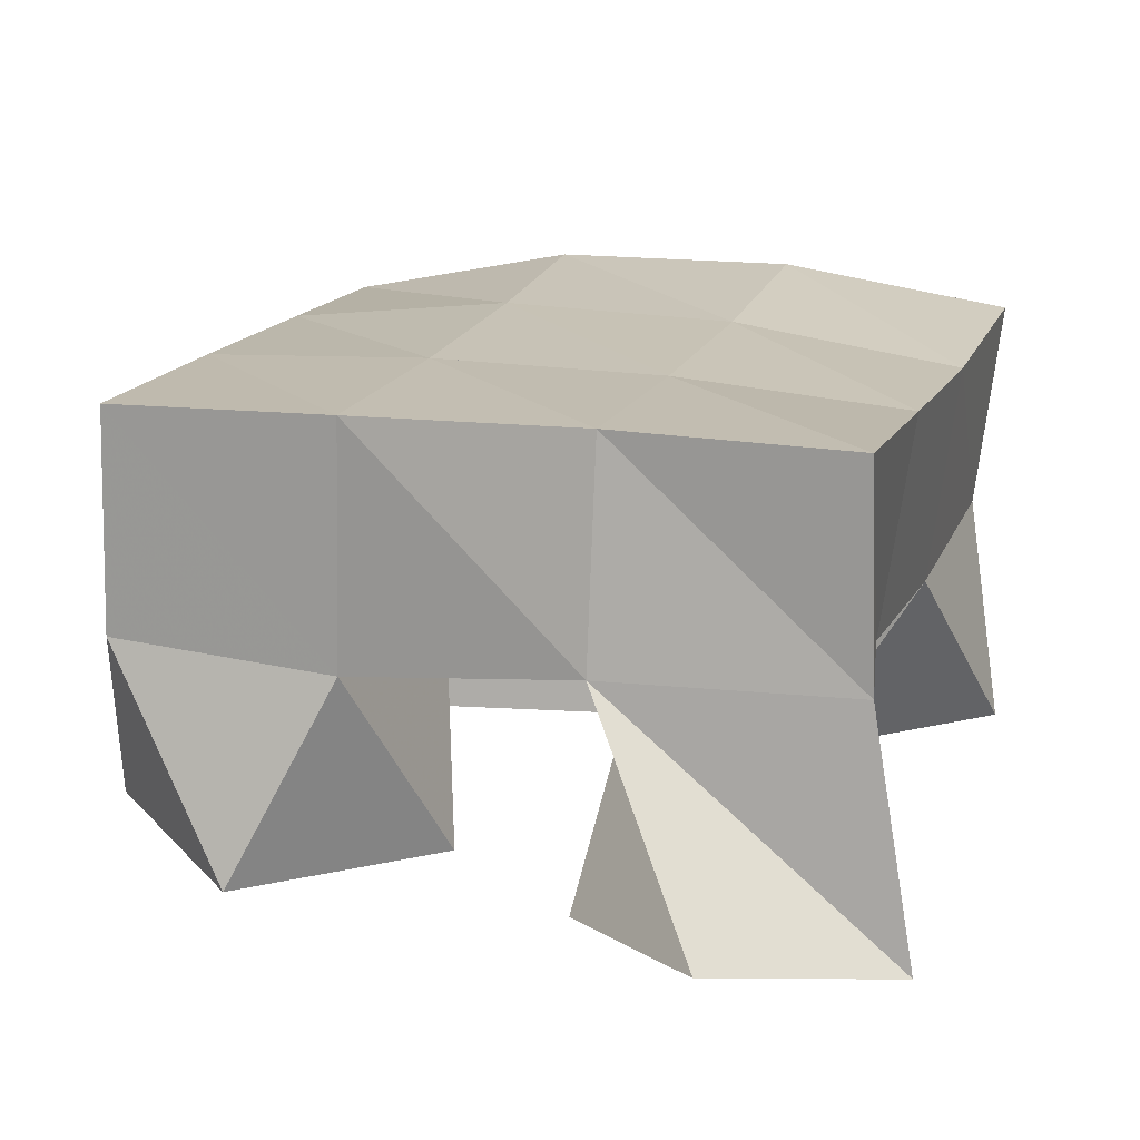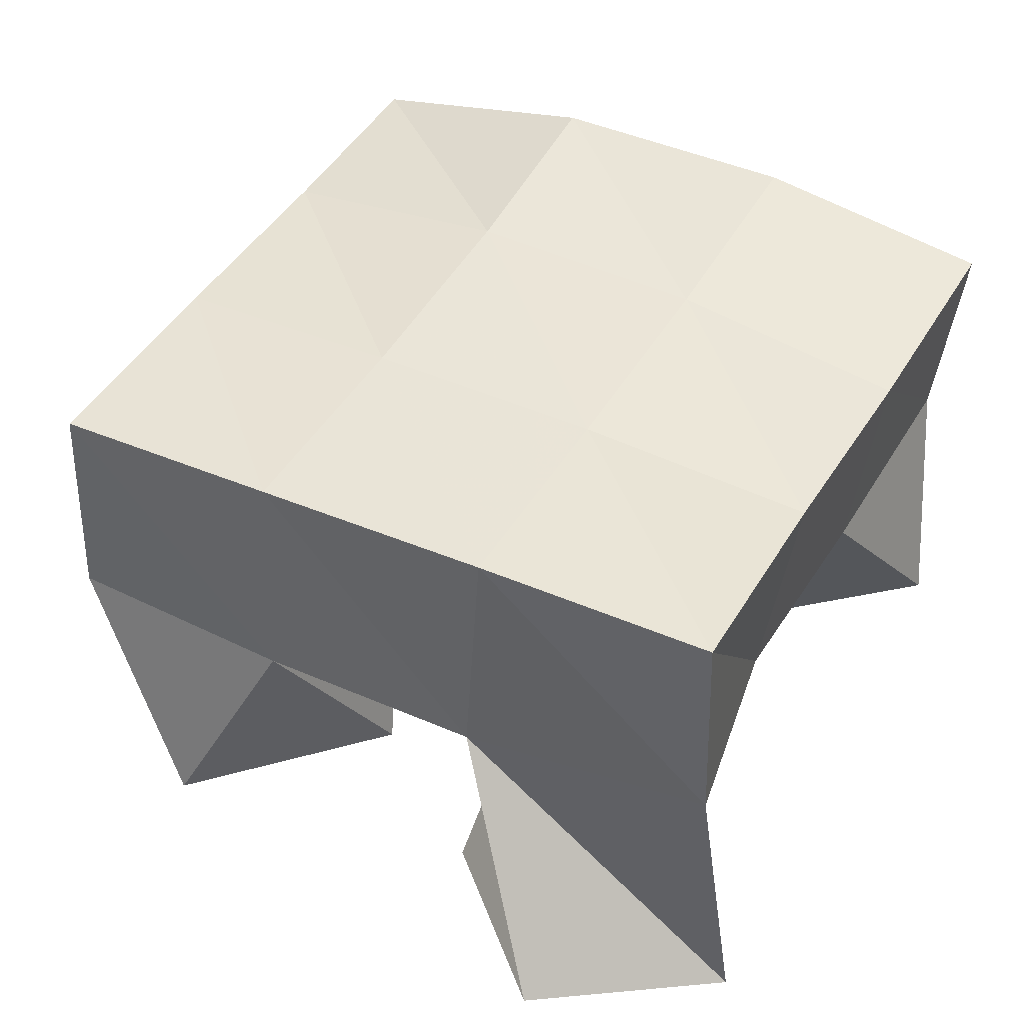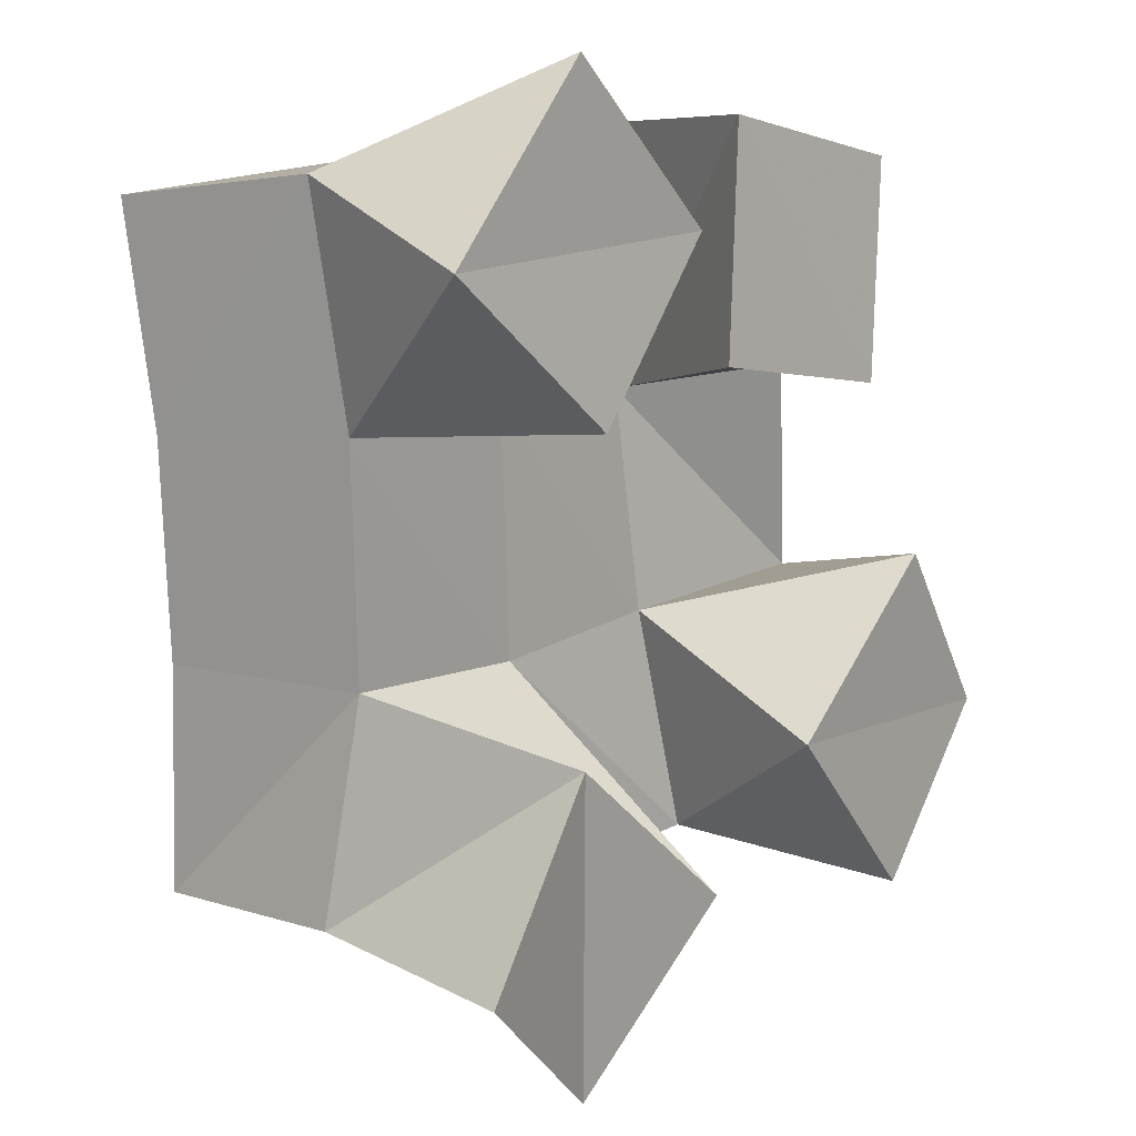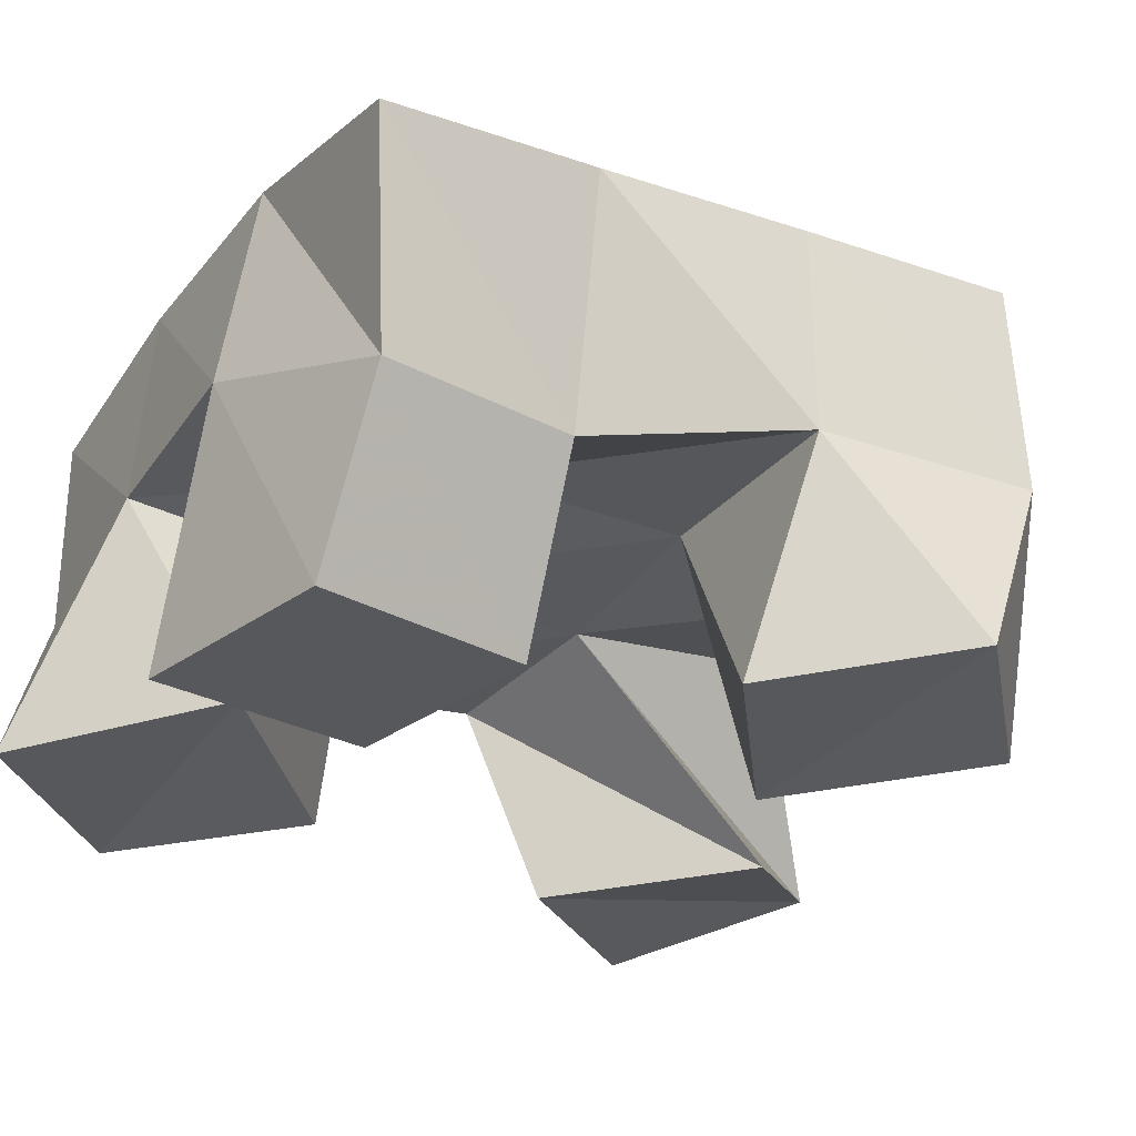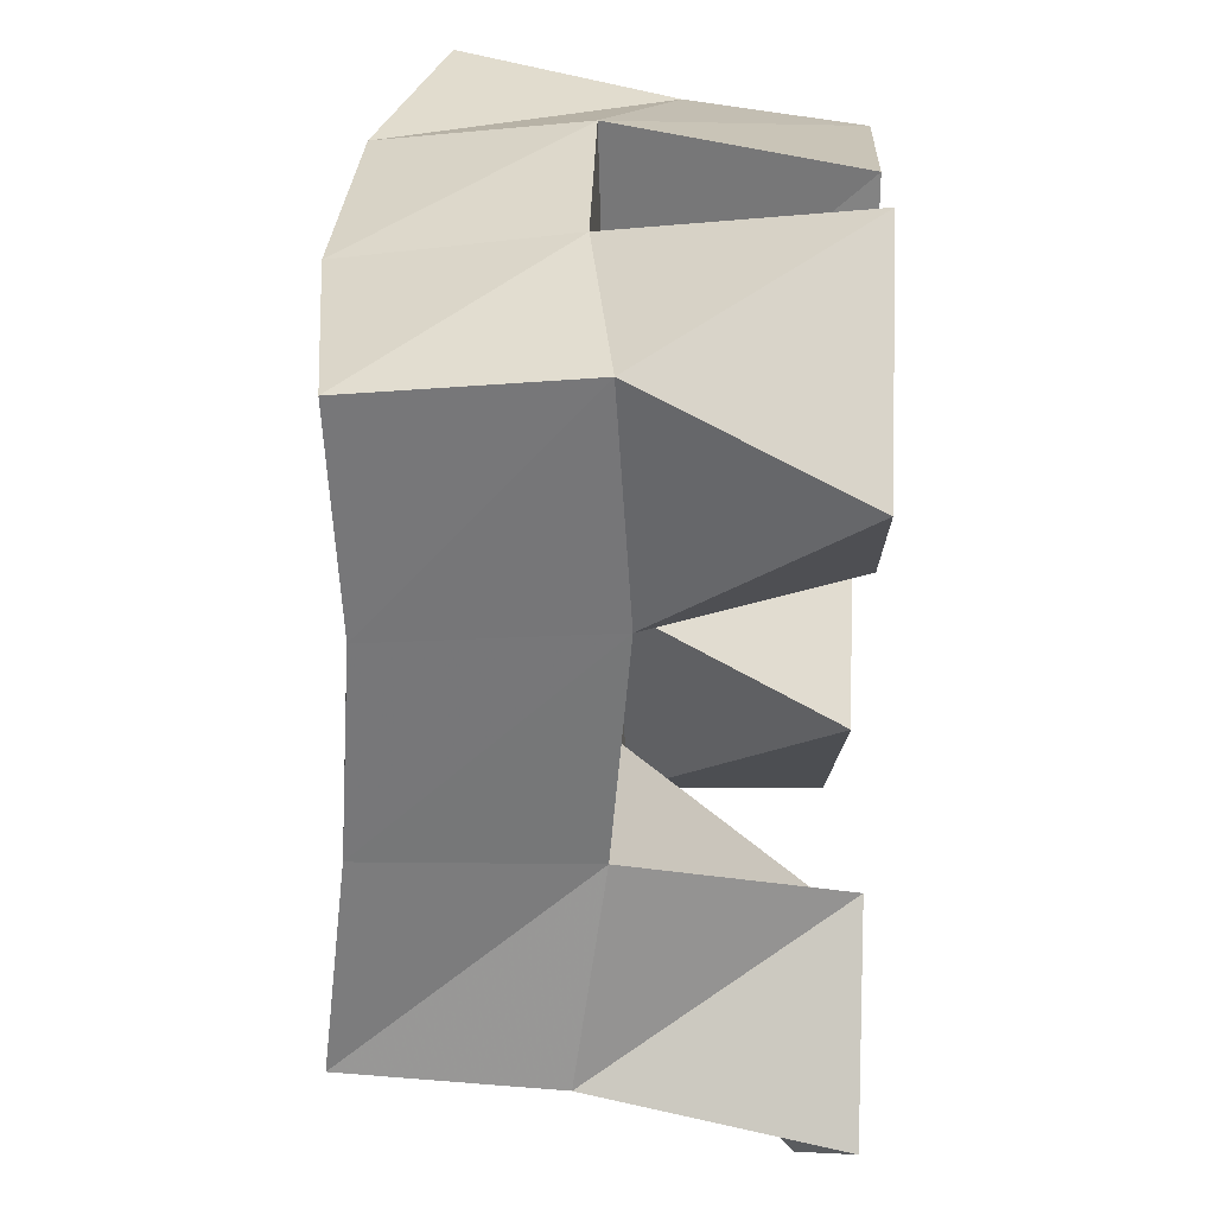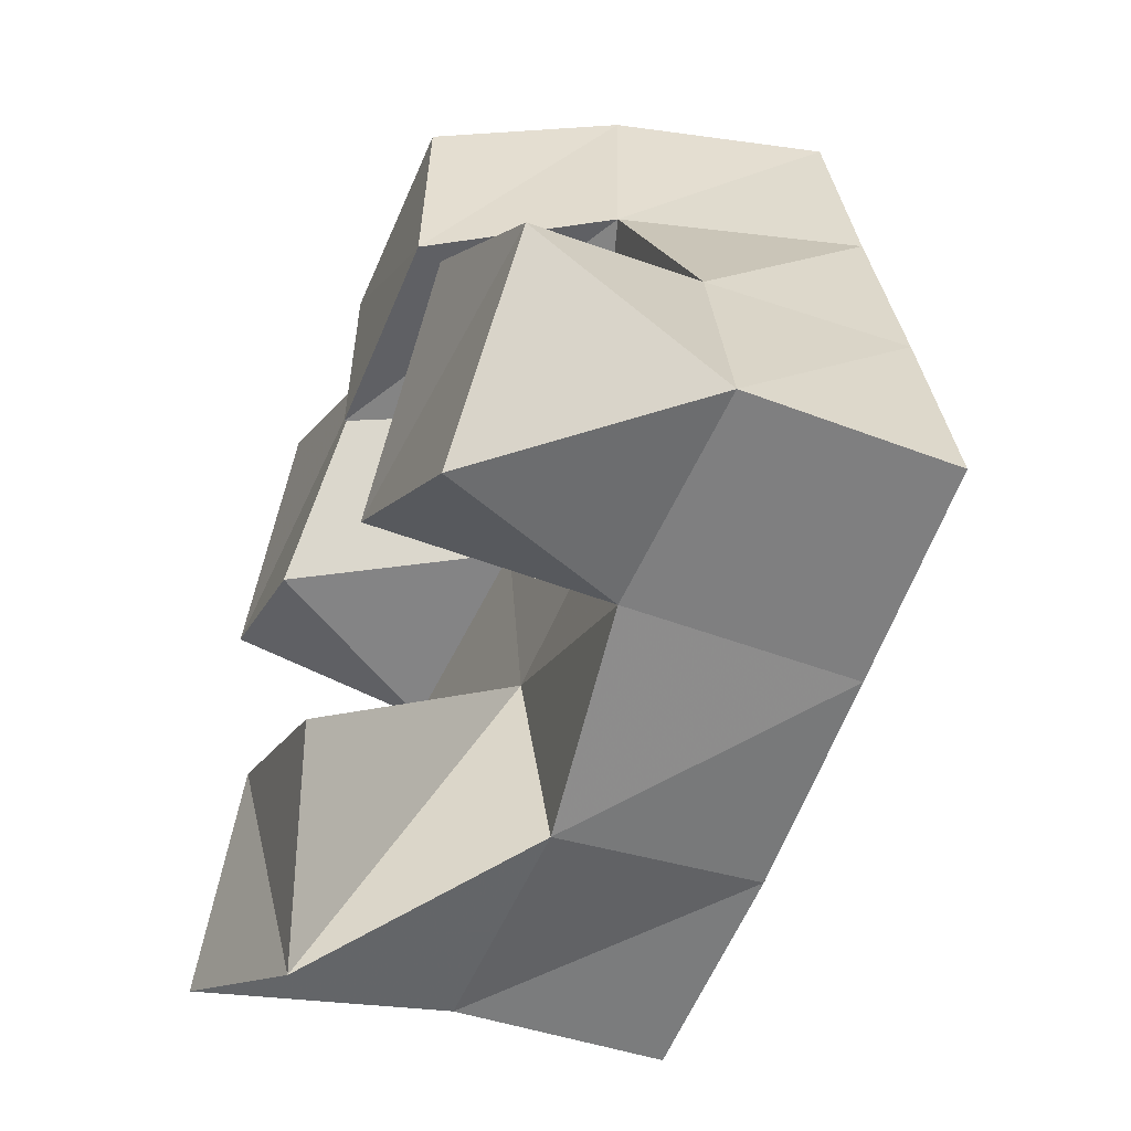
<metadata>
{"format":"obj","ext":"obj","renderer":"f3d","projection":"perspective","resolution":1024,"background":"white","views":[{"elev":19.7,"azim":-169.0,"up":"+Y"},{"elev":46.0,"azim":-158.7,"up":"+Y"},{"elev":4.5,"azim":-49.6,"up":"+Z"},{"elev":-28.4,"azim":53.1,"up":"+Y"},{"elev":25.0,"azim":-87.2,"up":"+Z"},{"elev":-54.9,"azim":67.8,"up":"+Z"}]}
</metadata>
<code>
v 2.846 0.1002 0.08704
v 2.856 0.1542 0.09253
v 2.884 0.1111 0.05961
v 2.909 0.1546 0.09099
v 2.871 0.1 0.1282
v 2.859 0.1474 0.1404
v 2.914 0.1012 0.09779
v 2.905 0.1491 0.1426
v 2.916 0.1004 0.2041
v 2.944 0.1521 0.1995
v 2.966 0.1 0.2008
v 2.987 0.1384 0.205
v 2.918 0.1 0.2542
v 2.941 0.1536 0.2572
v 2.969 0.1 0.2491
v 2.988 0.1384 0.2492
v 2.878 0.1 0.1916
v 2.852 0.1429 0.1907
v 2.913 0.1045 0.2312
v 2.9 0.1474 0.1979
v 2.836 0.1 0.2205
v 2.844 0.1458 0.2406
v 2.87 0.1 0.2621
v 2.893 0.1526 0.2498
v 2.983 0.1039 0.08985
v 2.961 0.1476 0.1005
v 3.017 0.1061 0.1274
v 3.01 0.1504 0.1058
v 2.944 0.1 0.1251
v 2.951 0.1513 0.1499
v 2.984 0.1 0.1632
v 3.003 0.1494 0.1574
v 2.858 0.2014 0.09395
v 2.909 0.2019 0.09789
v 2.853 0.1954 0.1432
v 2.903 0.1989 0.1469
v 2.846 0.1919 0.1902
v 2.897 0.198 0.1967
v 2.839 0.1937 0.2384
v 2.891 0.2002 0.2448
v 2.96 0.2001 0.103
v 2.954 0.1987 0.1521
v 2.949 0.1984 0.2024
v 2.945 0.1987 0.2515
v 3.009 0.1983 0.1082
v 3.004 0.1951 0.159
v 3 0.1915 0.2082
v 2.997 0.1869 0.257
f 1 2 4
f 3 1 4
f 2 6 8
f 4 2 8
f 6 5 7
f 8 6 7
f 5 1 3
f 7 5 3
f 8 7 3
f 4 8 3
f 2 1 5
f 6 2 5
f 9 10 12
f 11 9 12
f 10 14 16
f 12 10 16
f 14 13 15
f 16 14 15
f 13 9 11
f 15 13 11
f 16 15 11
f 12 16 11
f 10 9 13
f 14 10 13
f 17 18 20
f 19 17 20
f 18 22 24
f 20 18 24
f 22 21 23
f 24 22 23
f 21 17 19
f 23 21 19
f 24 23 19
f 20 24 19
f 18 17 21
f 22 18 21
f 25 26 28
f 27 25 28
f 26 30 32
f 28 26 32
f 30 29 31
f 32 30 31
f 29 25 27
f 31 29 27
f 32 31 27
f 28 32 27
f 26 25 29
f 30 26 29
f 2 33 34
f 4 2 34
f 33 35 36
f 34 33 36
f 35 6 8
f 36 35 8
f 6 2 4
f 8 6 4
f 36 8 4
f 34 36 4
f 33 2 6
f 35 33 6
f 6 35 36
f 8 6 36
f 35 37 38
f 36 35 38
f 37 18 20
f 38 37 20
f 18 6 8
f 20 18 8
f 38 20 8
f 36 38 8
f 35 6 18
f 37 35 18
f 18 37 38
f 20 18 38
f 37 39 40
f 38 37 40
f 39 22 24
f 40 39 24
f 22 18 20
f 24 22 20
f 40 24 20
f 38 40 20
f 37 18 22
f 39 37 22
f 4 34 41
f 26 4 41
f 34 36 42
f 41 34 42
f 36 8 30
f 42 36 30
f 8 4 26
f 30 8 26
f 42 30 26
f 41 42 26
f 34 4 8
f 36 34 8
f 8 36 42
f 30 8 42
f 36 38 43
f 42 36 43
f 38 20 10
f 43 38 10
f 20 8 30
f 10 20 30
f 43 10 30
f 42 43 30
f 36 8 20
f 38 36 20
f 20 38 43
f 10 20 43
f 38 40 44
f 43 38 44
f 40 24 14
f 44 40 14
f 24 20 10
f 14 24 10
f 44 14 10
f 43 44 10
f 38 20 24
f 40 38 24
f 26 41 45
f 28 26 45
f 41 42 46
f 45 41 46
f 42 30 32
f 46 42 32
f 30 26 28
f 32 30 28
f 46 32 28
f 45 46 28
f 41 26 30
f 42 41 30
f 30 42 46
f 32 30 46
f 42 43 47
f 46 42 47
f 43 10 12
f 47 43 12
f 10 30 32
f 12 10 32
f 47 12 32
f 46 47 32
f 42 30 10
f 43 42 10
f 10 43 47
f 12 10 47
f 43 44 48
f 47 43 48
f 44 14 16
f 48 44 16
f 14 10 12
f 16 14 12
f 48 16 12
f 47 48 12
f 43 10 14
f 44 43 14

</code>
